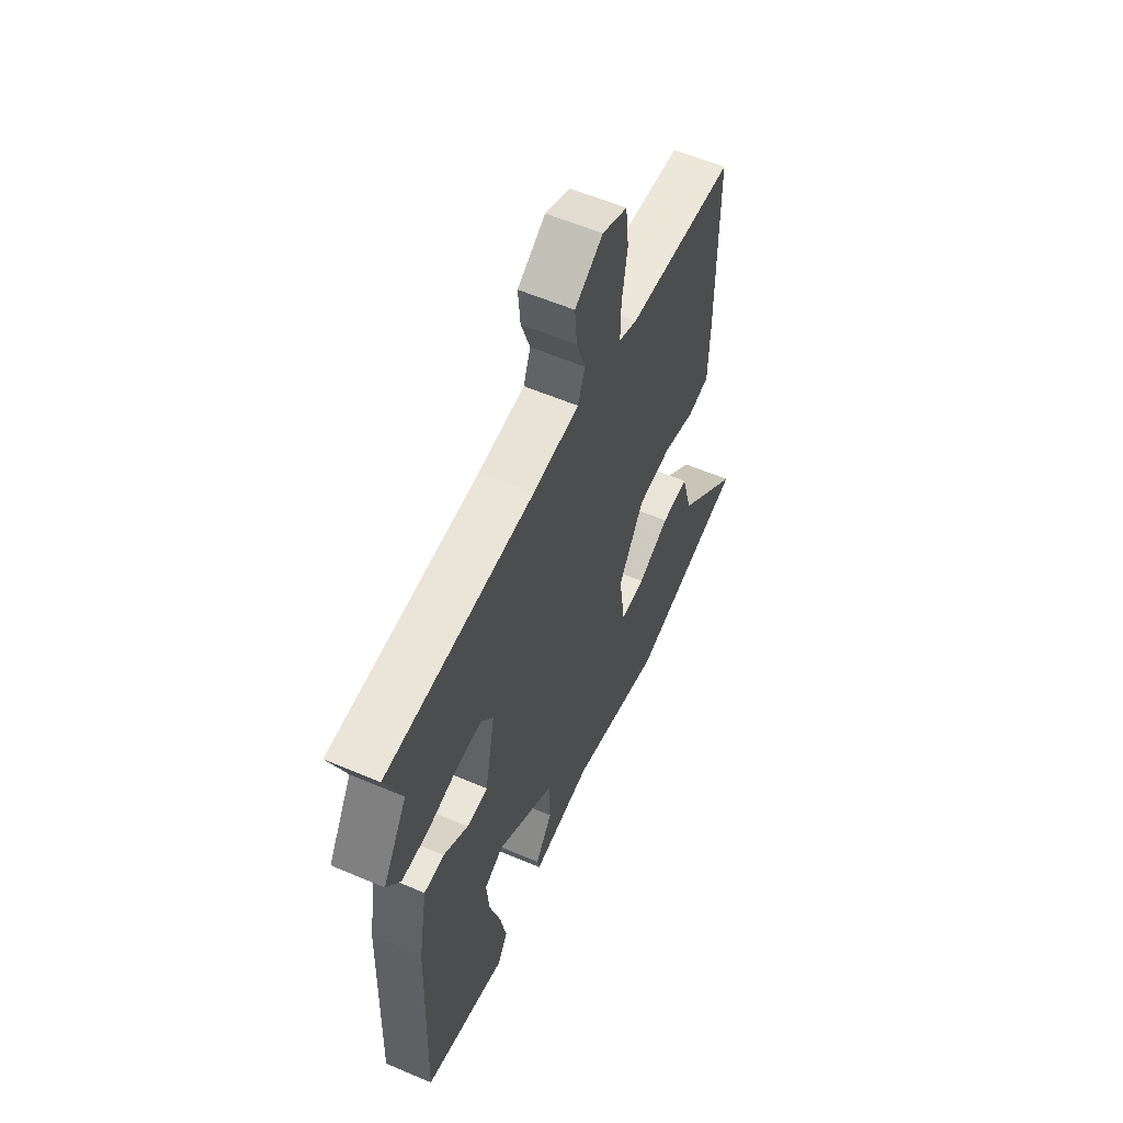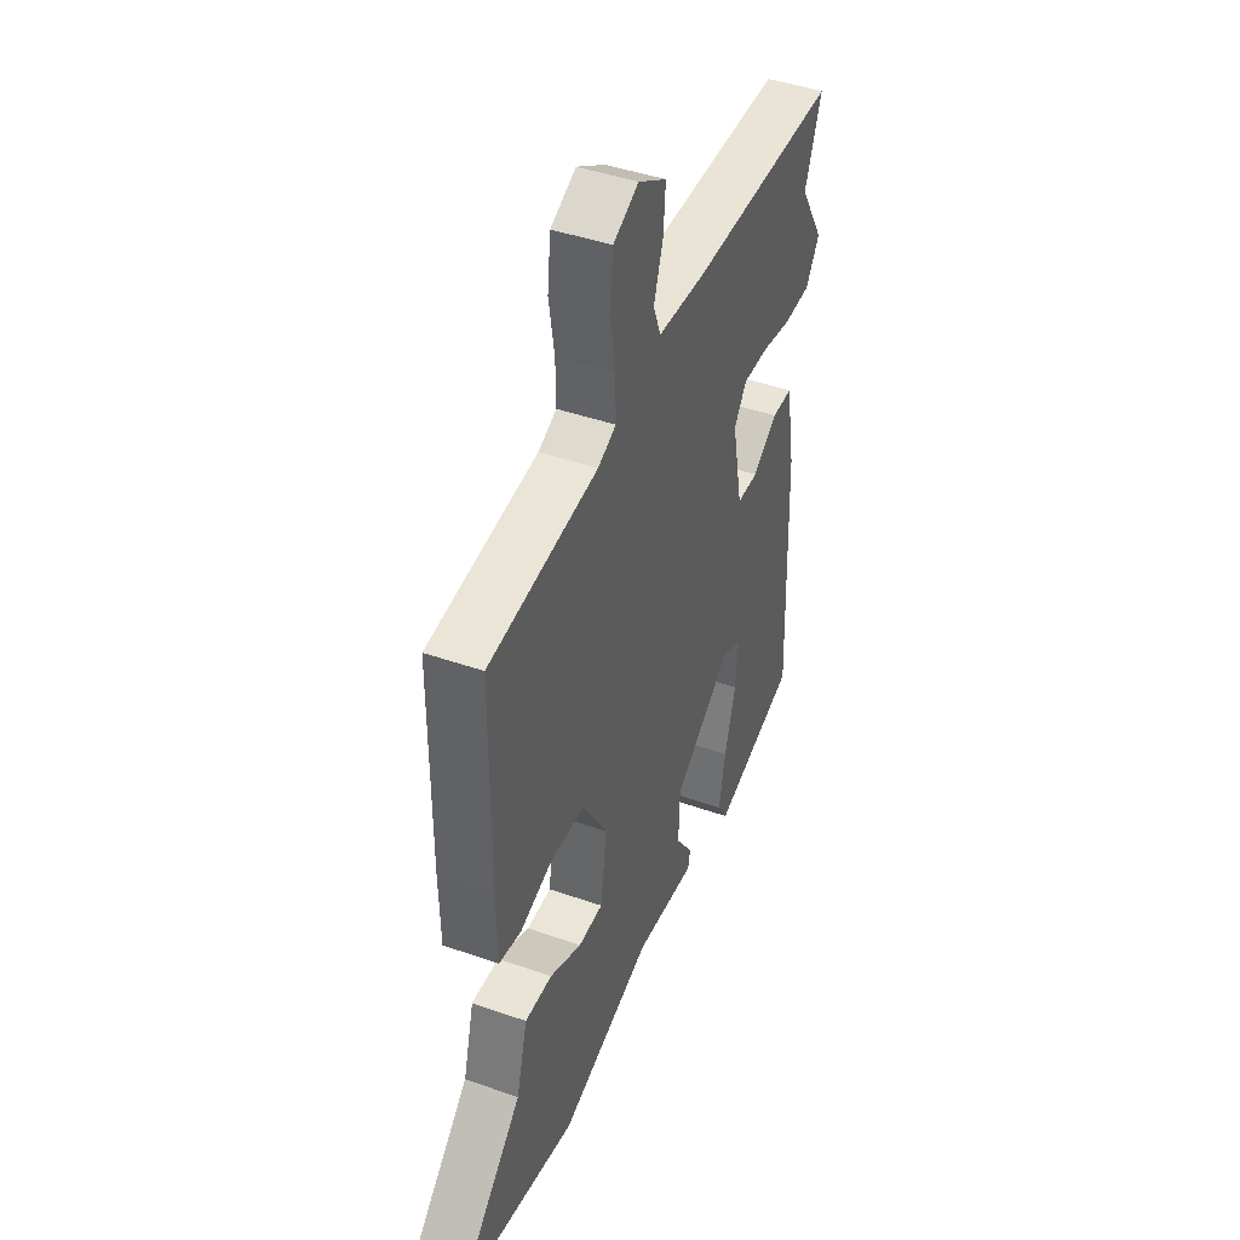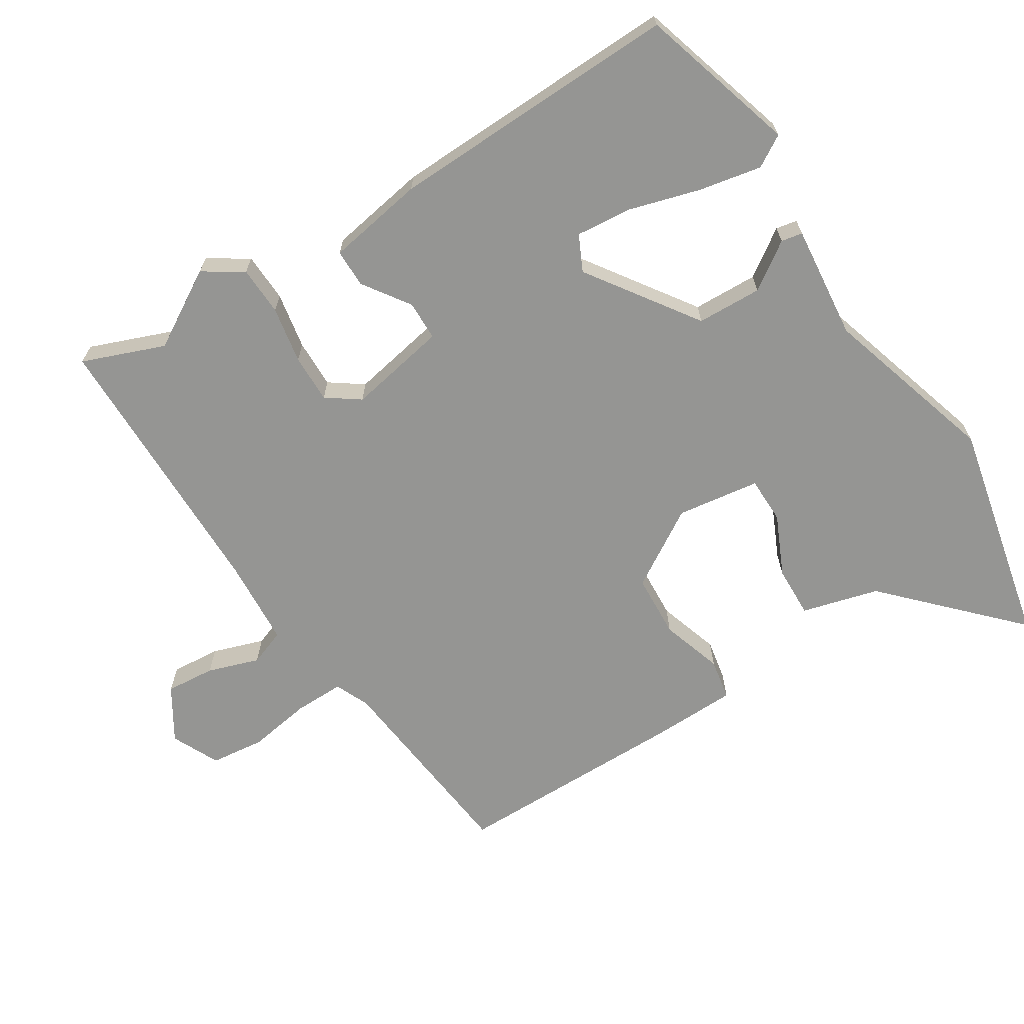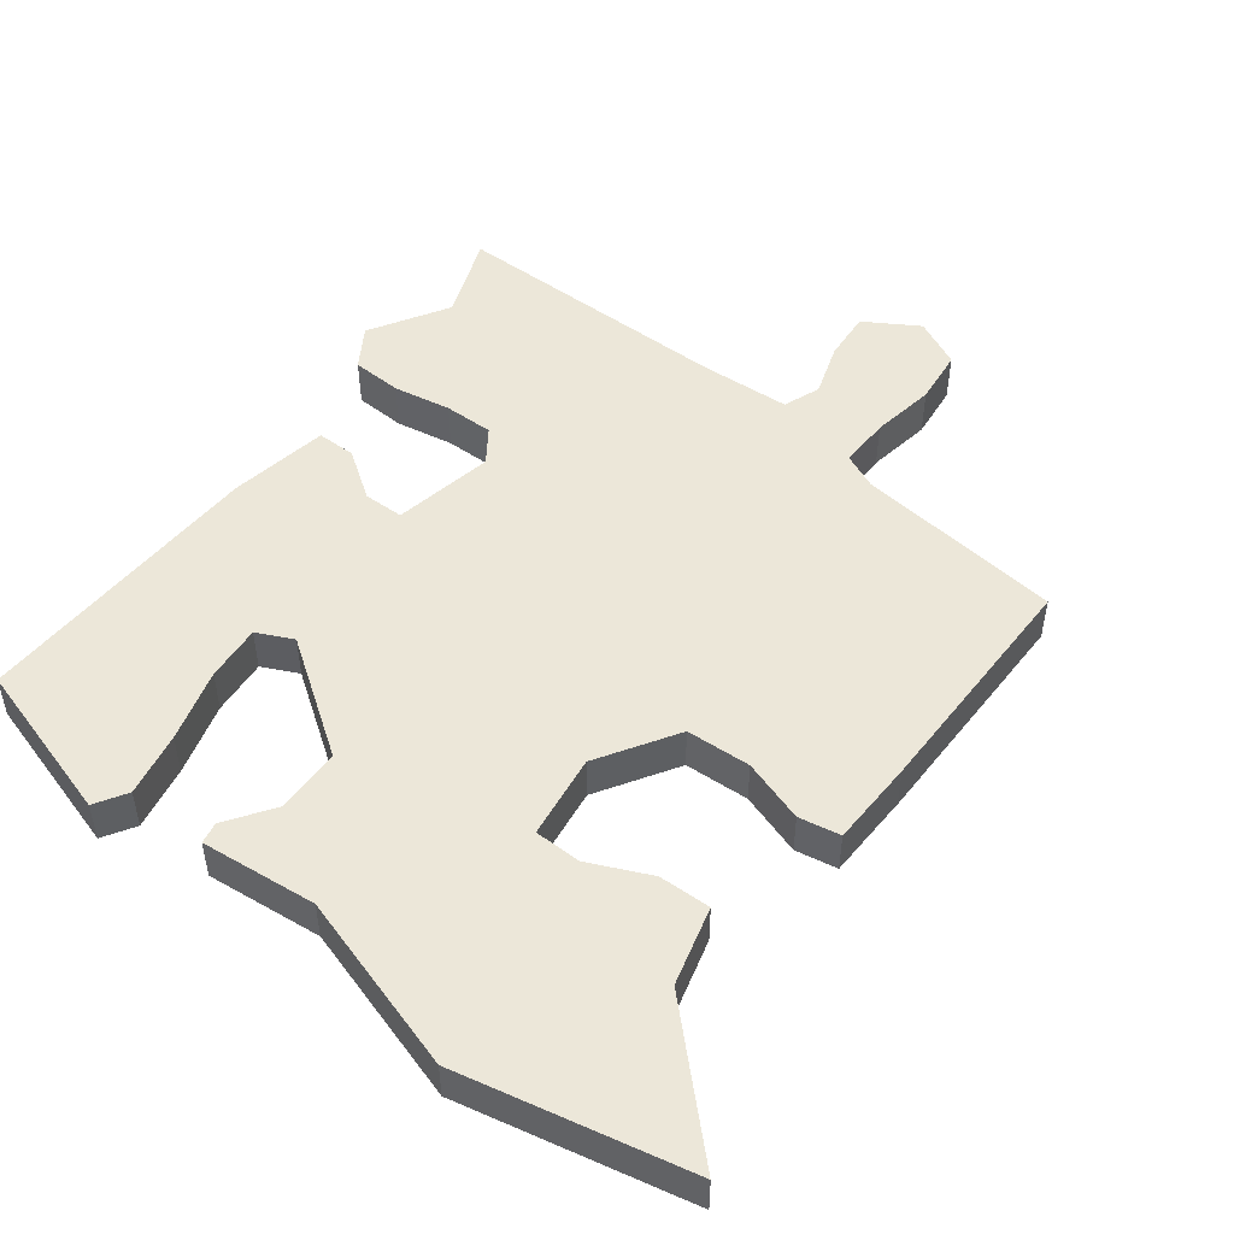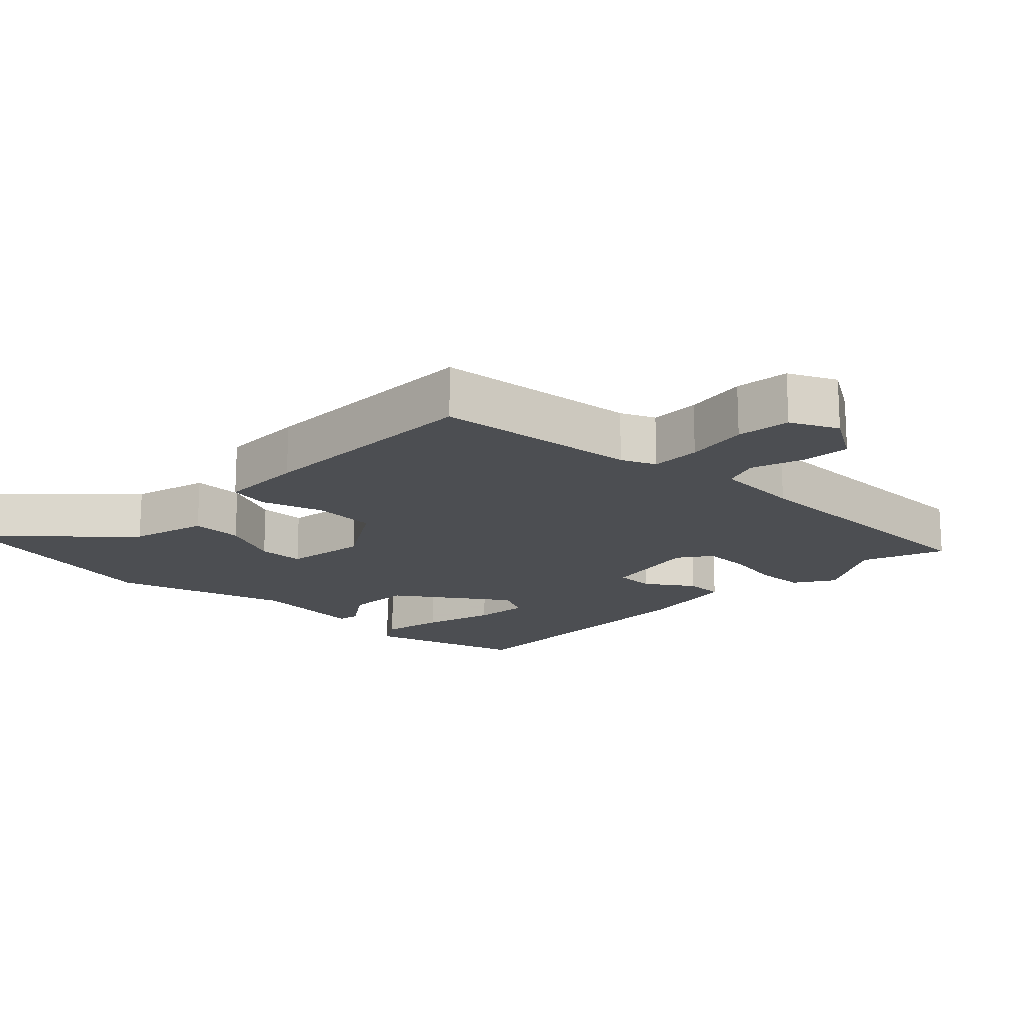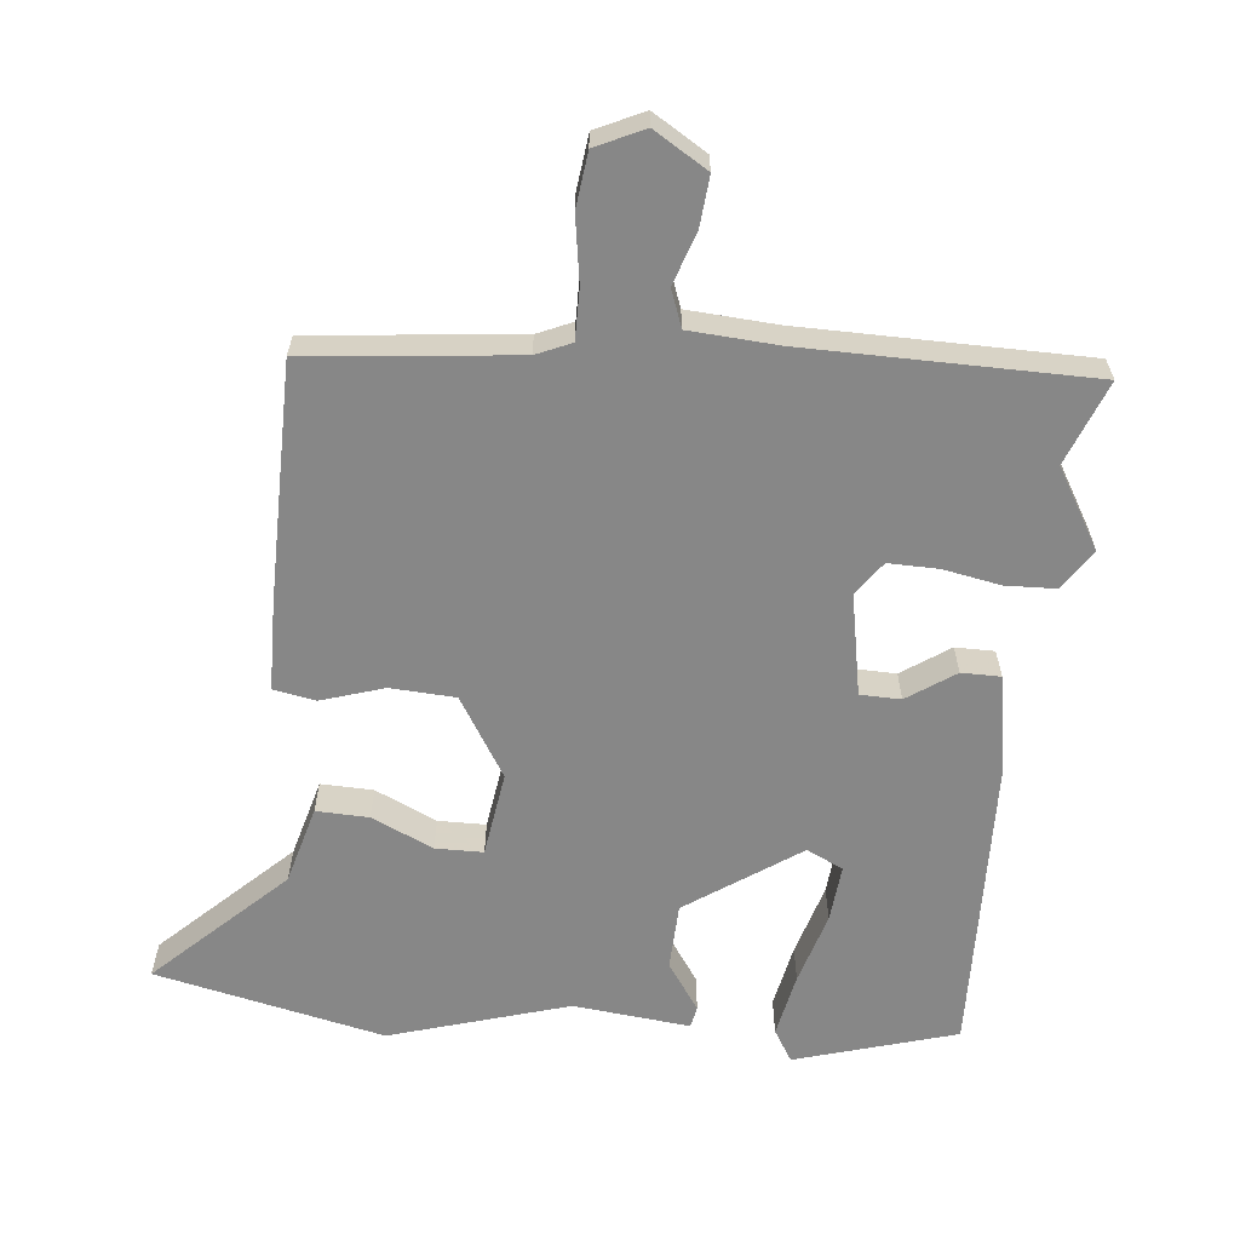
<metadata>
{"format":"obj","ext":"obj","renderer":"f3d","projection":"perspective","resolution":1024,"background":"white","views":[{"elev":58.5,"azim":113.7,"up":"+Z"},{"elev":43.9,"azim":-67.6,"up":"+Z"},{"elev":-67.3,"azim":122.1,"up":"+Y"},{"elev":50.0,"azim":-142.5,"up":"+Y"},{"elev":-16.9,"azim":-44.3,"up":"+Y"},{"elev":-62.4,"azim":-6.0,"up":"+Y"}]}
</metadata>
<code>
v -0.311 0.07 -0.541
v -0.639 0.07 -0.47
v -0.459 0.07 -0.295
v -0.429 0.07 -0.183
v -0.354 0.07 -0.185
v -0.266 0.07 -0.225
v -0.198 0.07 -0.224
v -0.181 0.07 -0.103
v -0.251 0.07 0.01
v -0.344 0.07 0.015
v -0.434 0.07 -0.014
v -0.494 0.07 -0.003
v -0.497 0.07 0.122
v -0.496 0.07 0.464
v -0.198 0.07 0.497
v -0.148 0.07 0.519
v -0.149 0.07 0.592
v -0.164 0.07 0.684
v -0.155 0.07 0.763
v -0.086 0.07 0.796
v -0.009 0.07 0.749
v -0.015 0.07 0.677
v -0.04 0.07 0.602
v -0.02 0.07 0.549
v 0.108 0.07 0.541
v 0.515 0.07 0.539
v 0.469 0.07 0.419
v 0.536 0.07 0.307
v 0.499 0.07 0.249
v 0.427 0.07 0.246
v 0.344 0.07 0.261
v 0.273 0.07 0.262
v 0.239 0.07 0.214
v 0.267 0.07 0.069
v 0.325 0.07 0.068
v 0.393 0.07 0.115
v 0.449 0.07 0.115
v 0.474 0.07 -0.028
v 0.488 0.07 -0.454
v 0.258 0.07 -0.523
v 0.23 0.07 -0.477
v 0.248 0.07 -0.385
v 0.278 0.07 -0.281
v 0.285 0.07 -0.2
v 0.233 0.07 -0.175
v 0.073 0.07 -0.286
v 0.07 0.07 -0.381
v 0.117 0.07 -0.449
v 0.111 0.07 -0.48
v -0.056 0.07 -0.463
v -0.311 0 -0.541
v -0.639 0 -0.47
v -0.459 0 -0.295
v -0.429 0 -0.183
v -0.354 0 -0.185
v -0.266 0 -0.225
v -0.198 0 -0.224
v -0.181 0 -0.103
v -0.251 0 0.01
v -0.344 0 0.015
v -0.434 0 -0.014
v -0.494 0 -0.003
v -0.497 0 0.122
v -0.496 0 0.464
v -0.198 0 0.497
v -0.148 0 0.519
v -0.149 0 0.592
v -0.164 0 0.684
v -0.155 0 0.763
v -0.086 0 0.796
v -0.009 0 0.749
v -0.015 0 0.677
v -0.04 0 0.602
v -0.02 0 0.549
v 0.108 0 0.541
v 0.515 0 0.539
v 0.469 0 0.419
v 0.536 0 0.307
v 0.499 0 0.249
v 0.427 0 0.246
v 0.344 0 0.261
v 0.273 0 0.262
v 0.239 0 0.214
v 0.267 0 0.069
v 0.325 0 0.068
v 0.393 0 0.115
v 0.449 0 0.115
v 0.474 0 -0.028
v 0.488 0 -0.454
v 0.258 0 -0.523
v 0.23 0 -0.477
v 0.248 0 -0.385
v 0.278 0 -0.281
v 0.285 0 -0.2
v 0.233 0 -0.175
v 0.073 0 -0.286
v 0.07 0 -0.381
v 0.117 0 -0.449
v 0.111 0 -0.48
v -0.056 0 -0.463
f 47 48 49 50
f 1 2 3
f 50 1 3
f 47 50 3
f 46 47 3
f 45 46 3
f 41 42 43
f 40 41 43
f 39 40 43
f 38 39 43
f 37 38 43
f 36 37 43
f 35 36 43 44
f 34 35 44 45
f 29 30 31
f 28 29 31
f 27 28 31
f 27 31 32
f 26 27 32
f 25 26 32
f 24 25 32 33
f 21 22 23
f 20 21 23
f 19 20 23
f 18 19 23
f 17 18 23
f 16 17 23 24
f 33 34 45
f 24 33 45
f 16 24 45
f 15 16 45
f 13 14 15
f 12 13 15
f 11 12 15
f 10 11 15
f 3 4 5 6
f 3 6 7
f 45 3 7
f 9 10 15
f 8 9 15 45
f 7 8 45
f 100 99 98 97
f 53 52 51
f 53 51 100
f 53 100 97
f 53 97 96
f 53 96 95
f 93 92 91
f 93 91 90
f 93 90 89
f 93 89 88
f 93 88 87
f 93 87 86
f 94 93 86 85
f 95 94 85 84
f 81 80 79
f 81 79 78
f 81 78 77
f 82 81 77
f 82 77 76
f 82 76 75
f 83 82 75 74
f 73 72 71
f 73 71 70
f 73 70 69
f 73 69 68
f 73 68 67
f 74 73 67 66
f 95 84 83
f 95 83 74
f 95 74 66
f 95 66 65
f 65 64 63
f 65 63 62
f 65 62 61
f 65 61 60
f 56 55 54 53
f 57 56 53
f 57 53 95
f 65 60 59
f 95 65 59 58
f 95 58 57
f 1 51 52 2
f 2 52 53 3
f 3 53 54 4
f 4 54 55 5
f 5 55 56 6
f 6 56 57 7
f 7 57 58 8
f 8 58 59 9
f 9 59 60 10
f 10 60 61 11
f 11 61 62 12
f 12 62 63 13
f 13 63 64 14
f 14 64 65 15
f 15 65 66 16
f 16 66 67 17
f 17 67 68 18
f 18 68 69 19
f 19 69 70 20
f 20 70 71 21
f 21 71 72 22
f 22 72 73 23
f 23 73 74 24
f 24 74 75 25
f 25 75 76 26
f 26 76 77 27
f 27 77 78 28
f 28 78 79 29
f 29 79 80 30
f 30 80 81 31
f 31 81 82 32
f 32 82 83 33
f 33 83 84 34
f 34 84 85 35
f 35 85 86 36
f 36 86 87 37
f 37 87 88 38
f 38 88 89 39
f 39 89 90 40
f 40 90 91 41
f 41 91 92 42
f 42 92 93 43
f 43 93 94 44
f 44 94 95 45
f 45 95 96 46
f 46 96 97 47
f 47 97 98 48
f 48 98 99 49
f 49 99 100 50
f 50 100 51 1

</code>
